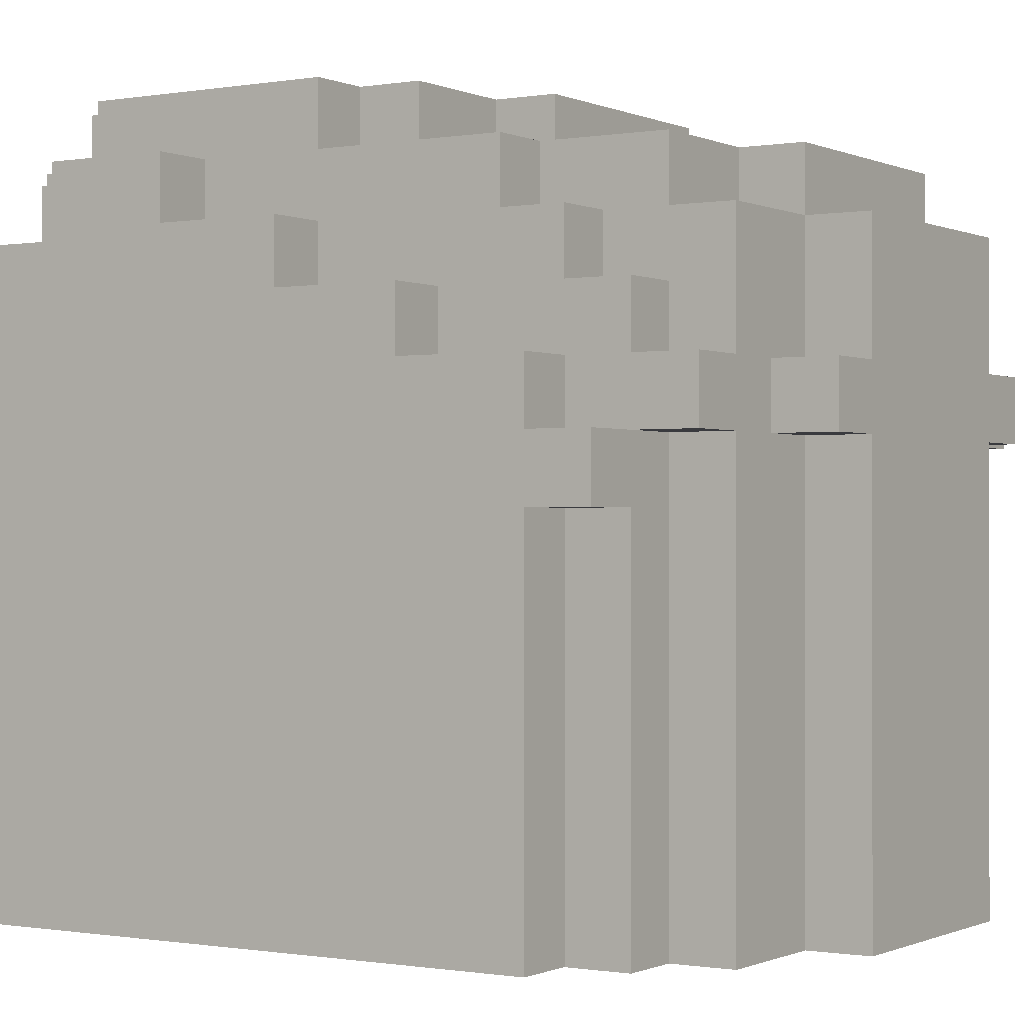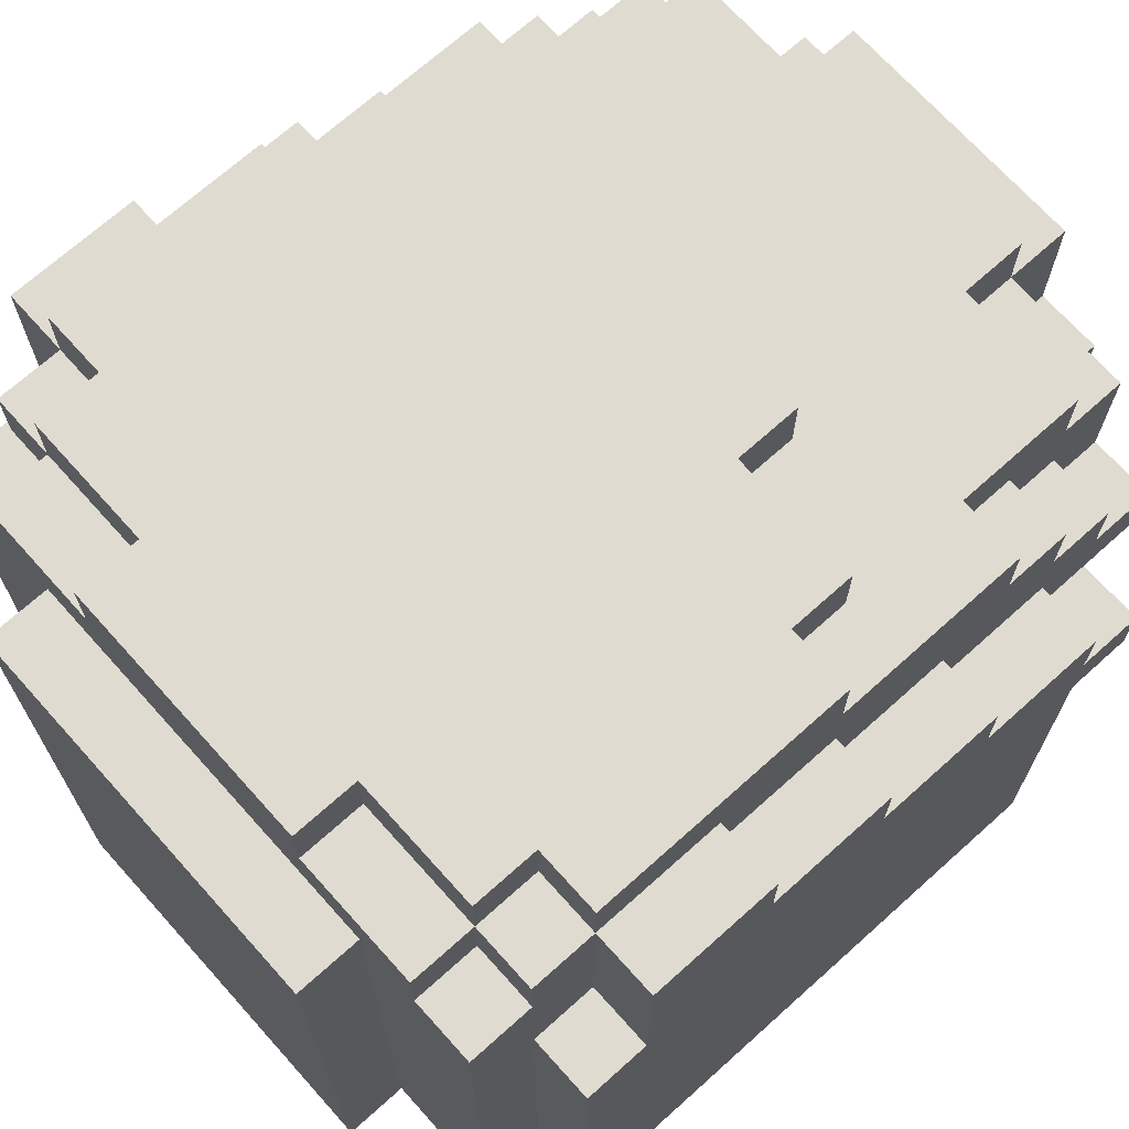
<metadata>
{"format":"obj","ext":"obj","renderer":"f3d","projection":"perspective","resolution":1024,"background":"white","views":[{"elev":-0.5,"azim":-57.5,"up":"+Y"},{"elev":70.1,"azim":-131.9,"up":"+Y"}]}
</metadata>
<code>
o Untitled
v -0.6 -0 0.4
v -0.6 0.2 0.3
v -0.6 0.2 0
v -0.6 0.2 -0.1
v -0.6 0.2 -0.3
v -0.6 0.2 -0.4
v -0.6 0.2 -0.5
v -0.6 0.7 0.5
v -0.6 0.7 0.3
v -0.6 0.7 0.2
v -0.6 0.7 -0.3
v -0.6 0.7 -0.4
v -0.6 0.7 -0.5
v -0.6 0.8 0.3
v -0.6 0.8 0.2
v -0.6 0.8 0
v -0.6 0.8 -0.1
v -0.6 0.8 -0.2
v -0.6 0.8 -0.4
v -0.6 0.9 -0.1
v -0.6 0.9 -0.2
v -0.6 0.9 -0.3
v -0.6 1 -0.3
v -0.6 1.1 -0.3
v -0.6 1.1 -0.4
v -0.5 -0 0.5
v -0.5 -0 0.4
v -0.5 0 -0.5
v -0.5 0.2 0.4
v -0.5 0.2 -0.5
v -0.5 0.7 -0.5
v -0.5 0.7 -0.6
v -0.5 0.8 0.5
v -0.5 0.8 0.4
v -0.5 0.9 0.3
v -0.5 1 0.4
v -0.5 1 0.3
v -0.5 1 0.2
v -0.5 1 0.1
v -0.5 1 -0.2
v -0.5 1 -0.4
v -0.5 1.1 0.1
v -0.5 1.1 -0.2
v -0.5 1.1 -0.3
v -0.5 1.1 -0.5
v -0.4 0.2 0.5
v -0.4 0.7 0.5
v -0.4 1.1 0.5
v -0.4 1.1 0.4
v -0.4 1.1 0
v -0.4 1.1 -0.5
v -0.4 1.1 -0.6
v -0.4 1.2 -0.5
v -0.3 0 -0.7
v -0.3 0.2 -0.6
v -0.3 0.7 0.6
v -0.3 0.7 -0.7
v -0.3 1 -0.6
v -0.3 1 -0.7
v -0.2 -0 0.7
v -0.2 0.7 0.7
v -0.2 0.7 0.6
v -0.2 1 0.7
v -0.2 1 0.6
v -0.2 1.2 0.2
v 0.2 -0 0.6
v 0.2 0.2 0.7
v 0.2 0.2 0.6
v 0.2 0.8 0.6
v 0.2 0.9 0.6
v 0.2 1.1 0.6
v 0.2 1.2 -0.5
v 0.3 0.7 -0.7
v 0.3 0.8 -0.7
v 0.3 0.9 -0.6
v 0.3 1 -0.6
v 0.4 0.2 0.5
v 0.4 0.7 0.5
v 0.4 0.8 0.6
v 0.4 0.9 0.4
v 0.4 1 0.3
v 0.4 1 -0.6
v 0.4 1.1 0.1
v 0.5 0.2 0.5
v 0.5 0.2 0.4
v 0.5 0.7 0.4
v 0.5 0.8 0.5
v 0.5 0.8 -0.6
v 0.5 0.9 0.3
v 0.5 0.9 -0.5
v 0.5 0.9 -0.6
v 0.5 1 0.4
v 0.5 1 0.3
v 0.5 1 0.2
v 0.5 1 0.1
v 0.5 1 -0.6
v 0.5 1.1 0
v 0.5 1.1 -0.3
v 0.5 1.1 -0.4
v 0.5 1.2 -0.2
v 0.6 -0 0.4
v 0.6 0.2 0.3
v 0.6 0.2 0.1
v 0.6 0.2 -0.2
v 0.6 0.2 -0.4
v 0.6 0.7 0.4
v 0.6 0.7 0.3
v 0.6 0.7 0.2
v 0.6 0.7 -0.3
v 0.6 0.7 -0.4
v 0.6 0.8 0.2
v 0.6 0.8 0.1
v 0.6 0.8 0
v 0.6 0.8 -0.5
v 0.6 0.9 0.2
v 0.6 0.9 0
v 0.6 0.9 -0.2
v 0.6 0.9 -0.3
v 0.6 0.9 -0.4
v 0.6 1 -0.3
v 0.6 1 -0.4
v -0.3 0.8 0.7
v -0.2 0.2 0.7
v -0.2 0.8 0.7
v -0.1 0.2 0.7
v -0.1 0.7 0.7
v -0.1 0.9 0.7
v 0.1 0.7 0.7
v 0.1 0.9 0.7
v 0.2 0.7 0.7
v 0.2 0.8 0.7
v 0.2 0.9 0.7
v 0.3 0.7 0.7
v 0.3 0.8 0.7
v -0.4 0.2 0.6
v -0.4 0.7 0.6
v -0.4 0.8 0.6
v -0.4 0.9 0.6
v -0.4 1 0.6
v -0.3 0.2 0.6
v -0.3 0.8 0.6
v -0.3 0.9 0.6
v -0.3 1 0.6
v -0.2 0.2 0.6
v -0.2 0.8 0.6
v -0.1 1 0.6
v 0.1 1.1 0.6
v 0.3 0.7 0.6
v 0.3 0.8 0.6
v 0.4 0.7 0.6
v 0.4 1 0.6
v 0.5 0.7 0.6
v -0.6 0.6 0.5
v -0.5 0.2 0.5
v -0.5 0.6 0.5
v -0.5 0.9 0.5
v -0.4 0.9 0.5
v -0.4 1 0.5
v -0.2 1 0.5
v -0.2 1.1 0.5
v 0.2 1 0.5
v 0.3 1.1 0.5
v 0.4 -0 0.5
v 0.5 -0 0.5
v 0.5 0.9 0.5
v -0.6 0.2 0.4
v -0.6 0.6 0.4
v -0.4 0.9 0.4
v 0.4 1 0.4
v 0.5 -0 0.4
v 0.6 0.2 0.4
v -0.4 1.1 0.3
v -0.5 0.8 0.2
v 0.1 1.2 0.2
v 0.5 0.9 0.2
v -0.4 1.1 0.1
v -0.3 1.1 0.1
v -0.2 1.2 0.1
v 0.4 1.2 0.1
v -0.6 1 0
v -0.5 1 0
v -0.5 1.2 0
v -0.4 1.2 0
v 0.4 1.1 0
v 0.4 1.2 0
v 0.5 0.9 0
v 0.5 1.2 0
v 0.6 1 0
v 0.5 1.1 -0.2
v 0.6 1 -0.2
v 0.6 1.1 -0.2
v -0.6 1 -0.4
v -0.5 0.8 -0.4
v -0.4 1.1 -0.4
v -0.4 1.2 -0.4
v 0.5 0.8 -0.4
v 0.5 0.9 -0.4
v 0.5 1 -0.4
v 0.5 1.2 -0.4
v 0.6 0.8 -0.4
v -0.6 0.8 -0.5
v -0.5 0.8 -0.5
v -0.5 1 -0.5
v -0.3 1.1 -0.5
v -0.2 1.2 -0.5
v 0.2 1.1 -0.5
v 0.4 1 -0.5
v 0.4 1.1 -0.5
v 0.5 0.7 -0.5
v 0.5 0.8 -0.5
v 0.5 1 -0.5
v 0.6 0.7 -0.5
v -0.5 0.2 -0.6
v -0.5 1 -0.6
v -0.4 0.2 -0.6
v -0.4 0.7 -0.6
v -0.3 0 -0.6
v -0.3 0.7 -0.6
v -0.3 1.1 -0.6
v -0.2 1.1 -0.6
v -0.2 1.2 -0.6
v 0.1 1 -0.6
v 0.1 1.2 -0.6
v 0.2 1.1 -0.6
v 0.3 0 -0.6
v 0.3 0.2 -0.6
v 0.3 0.7 -0.6
v 0.3 0.8 -0.6
v 0.4 0.2 -0.6
v 0.4 0.8 -0.6
v 0.4 0.9 -0.6
v 0.4 1.1 -0.6
v 0.5 0 -0.6
v -0.3 0.2 -0.7
v -0.2 0.2 -0.7
v -0.2 0.7 -0.7
v -0.2 0.8 -0.7
v -0.2 0.9 -0.7
v -0.1 0.8 -0.7
v -0.1 0.9 -0.7
v -0 0.2 -0.7
v -0 0.7 -0.7
v -0 0.8 -0.7
v -0 0.9 -0.7
v 0.1 0.8 -0.7
v 0.1 0.9 -0.7
v 0.1 1 -0.7
v 0.2 0.2 -0.7
v 0.2 0.7 -0.7
v 0.2 0.8 -0.7
v 0.2 1 -0.7
v 0.3 0 -0.7
v 0.3 0.2 -0.7
v 0.2 -0 0.7
v -0.4 -0 0.6
v -0.2 -0 0.6
v 0.1 -0 0.6
v 0.4 -0 0.6
v -0.4 -0 0.5
v -0.2 -0 0.5
v 0.1 -0 0.5
v 0.2 -0 0.5
v -0.4 -0 0.4
v 0.2 -0 0.4
v 0.4 -0 0.4
v -0.5 -0 0.3
v -0.4 -0 0.3
v 0.4 -0 0.1
v 0.5 -0 0.1
v -0.5 0 0
v -0.4 0 0
v 0.4 0 -0.2
v 0.5 0 -0.2
v 0.4 0 -0.4
v 0.5 0 -0.4
v -0.6 0 -0.5
v -0.3 0 -0.5
v 0.3 0 -0.5
v 0.4 0 -0.5
v 0.5 0 -0.5
v 0.6 0 -0.5
v -0.5 0 -0.6
v -0.5 0.6 0.4
v -0.3 0.7 0.7
v -0.5 0.7 0.6
v 0.2 0.7 0.6
v 0.5 0.7 0.5
v -0.5 0.7 0.5
v -0.6 0.7 0.4
v -0.5 0.7 0.4
v -0.5 0.8 0.6
v 0.5 0.8 0.6
v -0.4 0.8 0.5
v 0.4 0.8 0.5
v -0.6 0.8 0.4
v 0.5 0.8 0.4
v 0.6 0.8 0.4
v -0.5 0.8 0.3
v 0.5 0.8 0.3
v 0.6 0.8 0.3
v 0.5 0.8 0.2
v 0.4 0.9 0.5
v -0.5 0.9 0.4
v 0.5 0.9 0.4
v -0.6 0.9 0.2
v -0.5 0.9 0.2
v -0.5 0.9 0.1
v 0.5 0.9 0.1
v -0.6 0.9 0
v -0.5 0.9 0
v 0.1 1 0.7
v 0.2 1 0.7
v 0.1 1 0.6
v 0.2 1 0.6
v -0.3 1 0.5
v 0.3 1 0.5
v 0.4 1 0.5
v -0.4 1 0.4
v -0.4 1 0.3
v 0.5 1 0
v -0.6 1 -0.2
v 0.5 1 -0.2
v -0.4 1 -0.5
v -0.4 1 -0.6
v 0.2 1 -0.6
v 0.3 1 -0.7
v -0.2 1.1 0.6
v -0.1 1.1 0.6
v -0.3 1.1 0.5
v -0.1 1.1 0.5
v 0.1 1.1 0.5
v 0.2 1.1 0.5
v 0.4 1.1 0.5
v -0.3 1.1 0.4
v -0.2 1.1 0.4
v -0.1 1.1 0.4
v 0.1 1.1 0.4
v 0.2 1.1 0.4
v 0.3 1.1 0.4
v 0.4 1.1 0.4
v -0.5 1.1 0.3
v -0.3 1.1 0.3
v -0.2 1.1 0.3
v -0.1 1.1 0.3
v -0 1.1 0.3
v 0.2 1.1 0.3
v 0.3 1.1 0.3
v 0.4 1.1 0.3
v 0.5 1.1 0.3
v -0.2 1.1 0.2
v -0.1 1.1 0.2
v -0 1.1 0.2
v 0.1 1.1 0.2
v 0.2 1.1 0.2
v 0.4 1.1 0.2
v 0.5 1.1 0.2
v -0.2 1.1 0.1
v 0.2 1.1 0.1
v -0.5 1.1 0
v -0.6 1.1 -0.2
v -0.5 1.1 -0.4
v 0.4 1.1 -0.4
v 0.6 1.1 -0.4
v -0.2 1.1 -0.5
v 0.5 1.1 -0.5
v -0 1.2 0.2
v 0.2 1.2 0.2
v -0.4 1.2 0.1
v -0.3 1.2 0.1
v -0 1.2 0.1
v 0.1 1.2 0.1
v 0.2 1.2 0.1
v 0.1 1.2 0
v 0.2 1.2 0
v 0.3 1.2 0
v -0.4 1.2 -0.1
v -0.3 1.2 -0.1
v -0.2 1.2 -0.1
v -0.1 1.2 -0.1
v 0.2 1.2 -0.1
v 0.3 1.2 -0.1
v 0.4 1.2 -0.1
v -0.4 1.2 -0.2
v -0.3 1.2 -0.2
v -0.2 1.2 -0.2
v -0.1 1.2 -0.2
v -0 1.2 -0.2
v 0.4 1.2 -0.2
v -0.3 1.2 -0.3
v -0.2 1.2 -0.3
v -0.1 1.2 -0.3
v -0 1.2 -0.3
v 0.3 1.2 -0.3
v 0.4 1.2 -0.3
v 0.5 1.2 -0.3
v -0.5 1.2 -0.4
v -0.2 1.2 -0.4
v -0.1 1.2 -0.4
v -0 1.2 -0.4
v 0.1 1.2 -0.4
v 0.4 1.2 -0.4
v 0.1 1.2 -0.5
v 0.4 1.2 -0.5
v 0.2 1.2 -0.6
f 166 276 1
f 2 276 166
f 3 276 2
f 4 276 3
f 5 276 4
f 6 276 5
f 7 276 6
f 167 2 166
f 8 167 153
f 289 2 167
f 289 167 8
f 9 3 2
f 9 2 289
f 10 3 9
f 11 5 4
f 11 6 5
f 12 7 6
f 12 6 11
f 13 7 12
f 295 9 289
f 14 10 9
f 14 9 295
f 15 3 10
f 15 10 14
f 16 4 3
f 16 3 15
f 17 11 4
f 17 4 16
f 17 12 11
f 18 12 17
f 19 13 12
f 19 12 18
f 201 13 19
f 305 16 15
f 305 17 16
f 309 17 305
f 20 18 17
f 20 17 309
f 21 19 18
f 21 18 20
f 22 19 21
f 180 20 309
f 180 21 20
f 321 22 21
f 321 21 180
f 23 19 22
f 23 22 321
f 192 19 23
f 360 23 321
f 24 192 23
f 24 23 360
f 25 192 24
f 154 27 26
f 29 27 154
f 30 282 28
f 213 282 30
f 155 29 154
f 283 29 155
f 31 213 30
f 32 213 31
f 291 288 285
f 33 290 288
f 33 288 291
f 34 290 33
f 202 32 31
f 156 34 33
f 156 298 34
f 303 298 156
f 35 173 298
f 35 298 303
f 306 173 35
f 36 35 303
f 36 306 35
f 37 306 36
f 38 307 306
f 38 306 37
f 39 310 307
f 39 307 38
f 181 310 39
f 41 202 193
f 203 32 202
f 203 202 41
f 214 32 203
f 341 38 37
f 341 39 38
f 42 181 39
f 42 39 341
f 359 40 181
f 359 181 42
f 43 40 359
f 361 203 41
f 45 203 361
f 182 44 43
f 182 361 44
f 182 43 359
f 396 361 182
f 135 259 255
f 46 259 135
f 136 46 135
f 47 46 136
f 138 293 137
f 157 293 138
f 139 157 138
f 158 168 157
f 158 157 139
f 318 168 158
f 48 318 158
f 49 319 318
f 49 318 48
f 172 319 49
f 51 324 323
f 52 324 51
f 368 50 176
f 183 50 368
f 195 51 194
f 53 51 195
f 55 54 217
f 234 54 55
f 218 234 55
f 57 234 218
f 122 56 284
f 141 56 122
f 58 57 218
f 59 57 58
f 123 256 60
f 144 256 123
f 61 144 123
f 62 144 61
f 63 145 124
f 64 145 63
f 327 159 64
f 160 159 327
f 65 357 350
f 178 357 65
f 205 220 364
f 221 220 205
f 254 66 67
f 67 66 68
f 67 68 130
f 130 68 286
f 131 69 132
f 132 69 70
f 132 70 312
f 312 70 314
f 314 161 71
f 71 161 332
f 354 358 367
f 367 358 372
f 206 224 72
f 72 224 404
f 225 252 226
f 226 252 253
f 226 253 227
f 227 253 73
f 133 148 134
f 134 148 149
f 227 73 228
f 228 73 74
f 228 74 75
f 75 74 76
f 76 74 326
f 258 163 77
f 258 77 150
f 150 77 78
f 79 294 302
f 79 302 151
f 302 80 317
f 151 302 317
f 317 80 169
f 317 169 333
f 169 81 340
f 333 169 340
f 340 81 348
f 207 82 208
f 208 82 232
f 83 184 179
f 179 184 185
f 362 208 401
f 401 208 403
f 164 170 84
f 84 170 85
f 84 85 287
f 287 85 86
f 280 233 209
f 152 287 292
f 287 86 87
f 292 287 87
f 87 86 296
f 209 233 210
f 210 233 88
f 87 296 165
f 296 299 304
f 165 296 304
f 299 301 89
f 304 299 89
f 89 301 175
f 196 210 197
f 210 88 90
f 197 210 90
f 90 88 91
f 304 89 92
f 89 175 92
f 92 175 93
f 175 308 94
f 93 175 94
f 308 186 95
f 94 308 95
f 95 186 320
f 90 91 198
f 197 90 198
f 198 91 211
f 211 91 96
f 93 94 349
f 95 320 356
f 349 94 356
f 94 95 356
f 320 322 97
f 356 320 97
f 97 322 189
f 198 211 99
f 99 211 365
f 97 189 187
f 189 98 100
f 187 189 100
f 98 99 395
f 100 98 395
f 395 99 199
f 101 281 171
f 171 281 102
f 102 281 103
f 103 281 104
f 104 281 105
f 171 102 106
f 102 103 107
f 106 102 107
f 107 103 108
f 104 105 109
f 105 281 110
f 109 105 110
f 110 281 212
f 106 107 297
f 107 108 300
f 297 107 300
f 108 103 111
f 300 108 111
f 103 104 112
f 111 103 112
f 112 104 113
f 109 110 200
f 110 212 200
f 200 212 114
f 112 113 115
f 111 112 115
f 113 104 116
f 115 113 116
f 104 109 117
f 116 104 117
f 109 200 118
f 117 109 118
f 118 200 119
f 116 117 188
f 117 118 188
f 188 118 190
f 118 119 120
f 190 118 120
f 120 119 121
f 190 120 191
f 120 121 191
f 191 121 363
f 61 122 284
f 124 122 61
f 125 123 60
f 125 61 123
f 126 63 124
f 126 61 125
f 126 124 61
f 127 63 126
f 128 126 125
f 128 127 126
f 129 63 127
f 129 127 128
f 311 63 129
f 254 125 60
f 67 128 125
f 67 125 254
f 67 129 128
f 130 129 67
f 131 129 130
f 132 311 129
f 132 129 131
f 312 311 132
f 133 131 130
f 134 131 133
f 136 291 285
f 137 291 136
f 140 135 255
f 140 136 135
f 56 138 137
f 56 136 140
f 56 137 136
f 141 138 56
f 142 139 138
f 142 138 141
f 143 139 142
f 256 140 255
f 144 56 140
f 144 140 256
f 62 56 144
f 145 143 142
f 145 142 141
f 64 143 145
f 146 327 64
f 328 327 146
f 313 328 146
f 147 328 313
f 314 147 313
f 71 147 314
f 148 68 66
f 148 286 68
f 149 70 69
f 149 314 70
f 258 148 66
f 258 149 148
f 150 149 258
f 79 314 149
f 79 149 150
f 151 314 79
f 152 79 150
f 292 79 152
f 155 8 153
f 288 8 155
f 259 154 26
f 46 155 154
f 46 154 259
f 46 288 155
f 47 288 46
f 293 156 33
f 157 156 293
f 315 48 158
f 329 48 315
f 159 329 315
f 160 329 159
f 316 332 161
f 162 332 316
f 317 162 316
f 333 162 317
f 164 77 163
f 84 78 77
f 84 77 164
f 287 78 84
f 87 302 294
f 165 302 87
f 27 166 1
f 29 167 166
f 29 166 27
f 283 167 29
f 290 295 289
f 34 295 290
f 168 36 303
f 318 36 168
f 304 169 80
f 92 169 304
f 101 85 170
f 171 86 85
f 171 85 101
f 106 296 86
f 106 86 171
f 297 296 106
f 319 341 37
f 172 341 319
f 93 348 81
f 349 348 93
f 173 305 15
f 306 305 173
f 351 65 350
f 352 65 351
f 366 65 352
f 353 366 352
f 174 366 353
f 354 174 353
f 367 174 354
f 111 175 301
f 115 175 111
f 177 368 176
f 369 368 177
f 357 369 177
f 178 369 357
f 83 372 358
f 179 372 83
f 310 180 309
f 181 180 310
f 50 182 359
f 183 182 50
f 97 185 184
f 187 185 97
f 116 320 186
f 188 320 116
f 40 360 321
f 43 360 40
f 190 189 322
f 191 189 190
f 19 192 193
f 192 25 41
f 193 192 41
f 41 25 361
f 361 396 194
f 194 396 195
f 362 401 99
f 99 401 199
f 196 197 200
f 197 198 119
f 200 197 119
f 198 99 121
f 119 198 121
f 121 99 363
f 276 7 28
f 7 13 30
f 28 7 30
f 13 201 31
f 30 13 31
f 31 201 202
f 203 45 323
f 323 45 51
f 51 53 204
f 204 53 364
f 364 53 205
f 206 72 208
f 208 72 403
f 207 208 211
f 211 208 365
f 280 209 281
f 209 210 212
f 281 209 212
f 212 210 114
f 282 213 215
f 213 32 215
f 32 214 216
f 215 32 216
f 216 214 324
f 282 215 217
f 215 216 55
f 217 215 55
f 216 324 218
f 55 216 218
f 324 52 58
f 218 324 58
f 58 52 219
f 58 219 220
f 58 220 222
f 220 221 222
f 222 221 223
f 222 223 325
f 325 223 224
f 224 223 404
f 325 224 76
f 225 226 229
f 226 227 229
f 227 228 229
f 228 75 230
f 229 228 230
f 75 76 231
f 230 75 231
f 76 224 82
f 231 76 82
f 82 224 232
f 225 229 233
f 229 230 233
f 230 231 88
f 233 230 88
f 231 82 91
f 88 231 91
f 91 82 96
f 54 234 235
f 234 57 235
f 57 59 236
f 235 57 236
f 236 59 237
f 237 59 238
f 236 237 239
f 237 238 239
f 238 59 240
f 239 238 240
f 54 235 241
f 235 236 241
f 239 240 242
f 241 236 242
f 236 239 242
f 242 240 243
f 240 59 244
f 243 240 244
f 242 243 245
f 243 244 245
f 244 59 246
f 245 244 246
f 246 59 247
f 54 241 248
f 241 242 248
f 242 245 249
f 248 242 249
f 246 247 250
f 249 245 250
f 245 246 250
f 250 247 251
f 54 248 252
f 248 249 253
f 252 248 253
f 249 250 73
f 253 249 73
f 250 251 74
f 73 250 74
f 74 251 326
f 256 254 60
f 257 254 256
f 66 254 257
f 259 256 255
f 260 257 256
f 260 256 259
f 261 66 257
f 261 257 260
f 262 258 66
f 262 66 261
f 163 258 262
f 27 259 26
f 263 261 260
f 263 260 259
f 263 259 27
f 263 262 261
f 264 163 262
f 264 262 263
f 265 164 163
f 265 163 264
f 170 164 265
f 266 27 1
f 266 264 263
f 266 170 265
f 266 265 264
f 266 263 27
f 267 170 266
f 268 170 267
f 269 101 170
f 269 170 268
f 270 266 1
f 270 267 266
f 271 268 267
f 271 267 270
f 272 269 268
f 272 268 271
f 272 271 270
f 273 101 269
f 273 269 272
f 274 272 270
f 274 273 272
f 275 101 273
f 275 273 274
f 276 270 1
f 28 274 270
f 28 270 276
f 277 274 28
f 278 274 277
f 279 275 274
f 279 274 278
f 280 101 275
f 280 275 279
f 281 101 280
f 282 277 28
f 217 278 277
f 217 277 282
f 225 279 278
f 225 278 217
f 225 280 279
f 233 280 225
f 54 225 217
f 252 225 54
f 167 155 153
f 283 155 167
f 56 61 284
f 62 61 56
f 286 133 130
f 148 133 286
f 288 136 285
f 47 136 288
f 78 152 150
f 287 152 78
f 8 288 289
f 289 288 290
f 122 124 141
f 141 124 145
f 131 134 69
f 69 134 149
f 291 137 33
f 33 137 293
f 79 292 294
f 294 292 87
f 295 34 14
f 14 34 298
f 296 297 299
f 299 297 300
f 14 298 15
f 15 298 173
f 299 300 301
f 301 300 111
f 19 193 201
f 201 193 202
f 196 200 210
f 210 200 114
f 156 157 303
f 303 157 168
f 302 165 80
f 80 165 304
f 305 306 307
f 175 115 308
f 305 307 309
f 309 307 310
f 308 115 186
f 186 115 116
f 63 311 64
f 64 311 146
f 311 312 313
f 146 311 313
f 313 312 314
f 139 143 158
f 143 64 315
f 158 143 315
f 315 64 159
f 314 151 161
f 161 151 316
f 316 151 317
f 36 318 37
f 37 318 319
f 169 92 81
f 81 92 93
f 180 181 321
f 321 181 40
f 320 188 322
f 322 188 190
f 203 323 214
f 214 323 324
f 207 211 82
f 82 211 96
f 58 222 59
f 222 325 247
f 59 222 247
f 325 76 251
f 247 325 251
f 251 76 326
f 327 328 160
f 328 147 330
f 160 328 330
f 147 71 331
f 330 147 331
f 331 71 332
f 48 329 49
f 329 160 334
f 49 329 334
f 160 330 335
f 334 160 335
f 330 331 336
f 335 330 336
f 331 332 337
f 336 331 337
f 332 162 338
f 337 332 338
f 162 333 339
f 338 162 339
f 339 333 340
f 49 334 172
f 334 335 342
f 172 334 342
f 337 338 343
f 342 335 343
f 335 336 343
f 336 337 343
f 343 338 344
f 344 338 345
f 338 339 346
f 345 338 346
f 339 340 347
f 346 339 347
f 347 340 348
f 342 343 350
f 343 344 350
f 344 345 351
f 350 344 351
f 347 348 352
f 351 345 352
f 345 346 352
f 346 347 352
f 352 348 353
f 353 348 354
f 348 349 355
f 354 348 355
f 355 349 356
f 172 342 42
f 341 172 42
f 42 342 176
f 342 350 177
f 176 342 177
f 177 350 357
f 355 356 358
f 354 355 358
f 358 356 83
f 42 176 359
f 359 176 50
f 83 356 184
f 184 356 97
f 360 43 24
f 24 43 44
f 189 191 98
f 24 44 25
f 25 44 361
f 98 191 99
f 99 191 363
f 361 194 45
f 45 194 51
f 362 99 208
f 208 99 365
f 51 204 52
f 204 364 219
f 52 204 219
f 219 364 220
f 206 208 224
f 224 208 232
f 65 366 178
f 366 174 370
f 178 366 370
f 174 367 371
f 370 174 371
f 371 367 372
f 368 369 183
f 178 370 373
f 370 371 373
f 371 372 373
f 372 179 374
f 373 372 374
f 374 179 375
f 375 179 185
f 182 183 376
f 183 369 376
f 369 178 377
f 376 369 377
f 178 373 378
f 377 178 378
f 373 374 378
f 378 374 379
f 374 375 380
f 379 374 380
f 185 187 381
f 380 375 381
f 375 185 381
f 381 187 382
f 376 377 383
f 182 376 383
f 377 378 384
f 383 377 384
f 378 379 385
f 384 378 385
f 379 380 386
f 385 379 386
f 380 381 386
f 386 381 387
f 382 187 388
f 381 382 388
f 388 187 100
f 384 385 389
f 383 384 389
f 385 386 389
f 389 386 390
f 386 387 391
f 390 386 391
f 387 381 392
f 391 387 392
f 381 388 393
f 392 381 393
f 388 100 394
f 393 388 394
f 394 100 395
f 182 383 396
f 389 390 195
f 396 383 195
f 383 389 195
f 390 391 397
f 195 390 397
f 391 392 398
f 397 391 398
f 392 393 399
f 398 392 399
f 393 394 399
f 399 394 400
f 394 395 401
f 400 394 401
f 401 395 199
f 397 398 53
f 195 397 53
f 398 399 53
f 399 400 53
f 53 400 205
f 400 401 402
f 205 400 402
f 402 401 72
f 72 401 403
f 205 402 221
f 402 72 223
f 221 402 223
f 223 72 404

</code>
